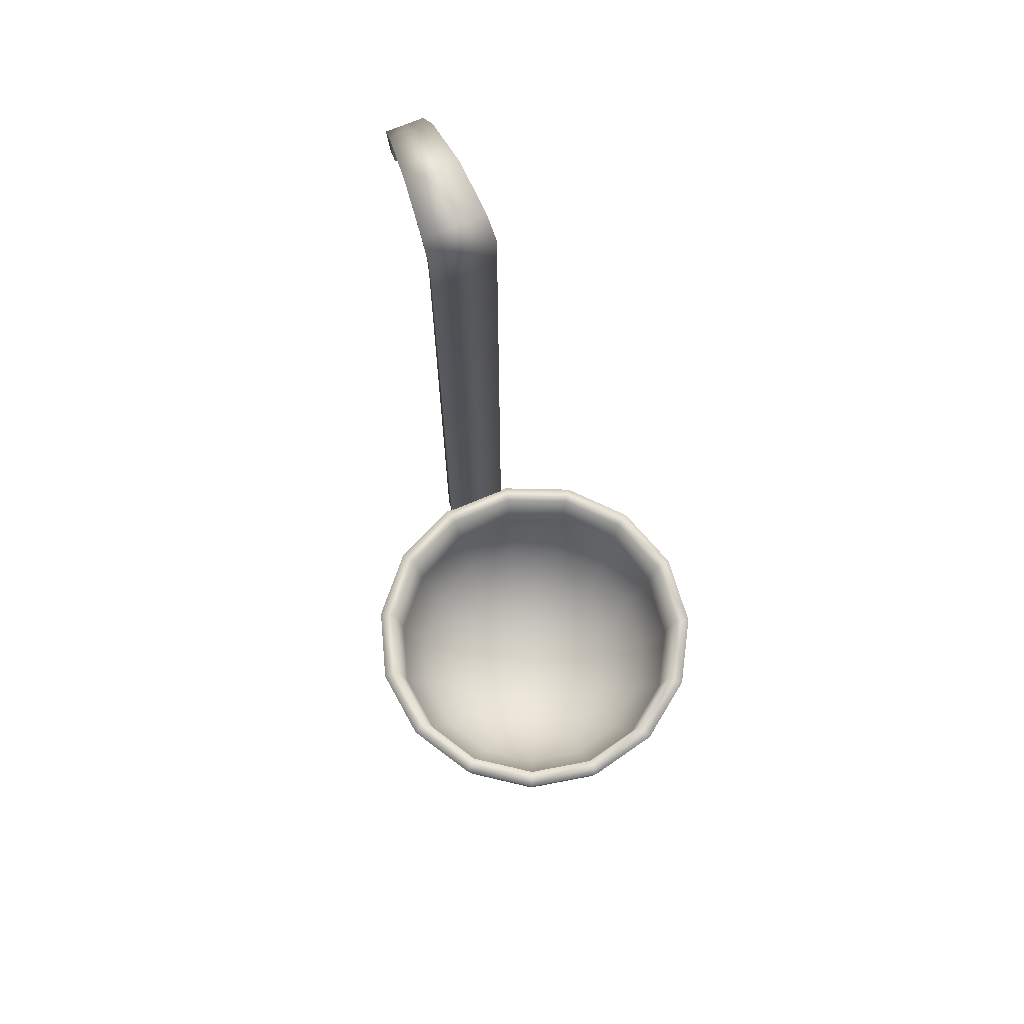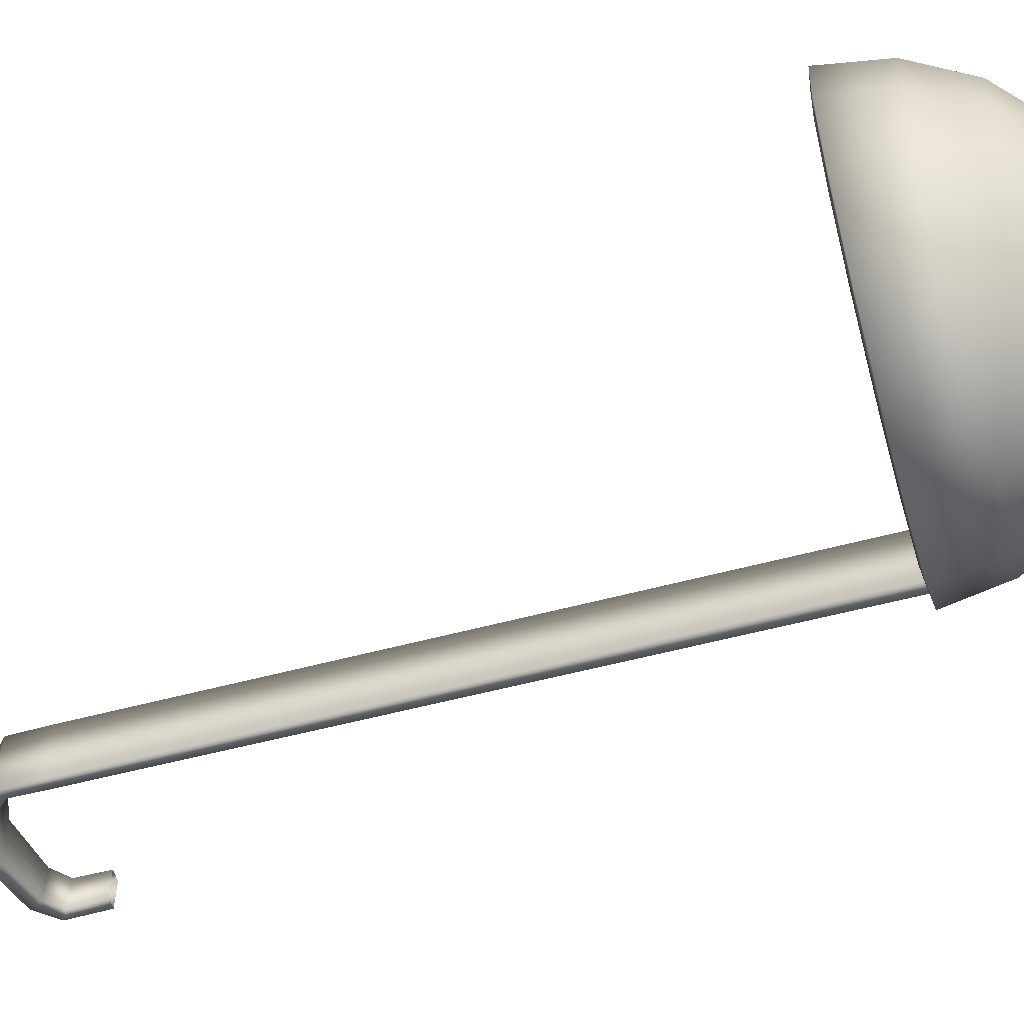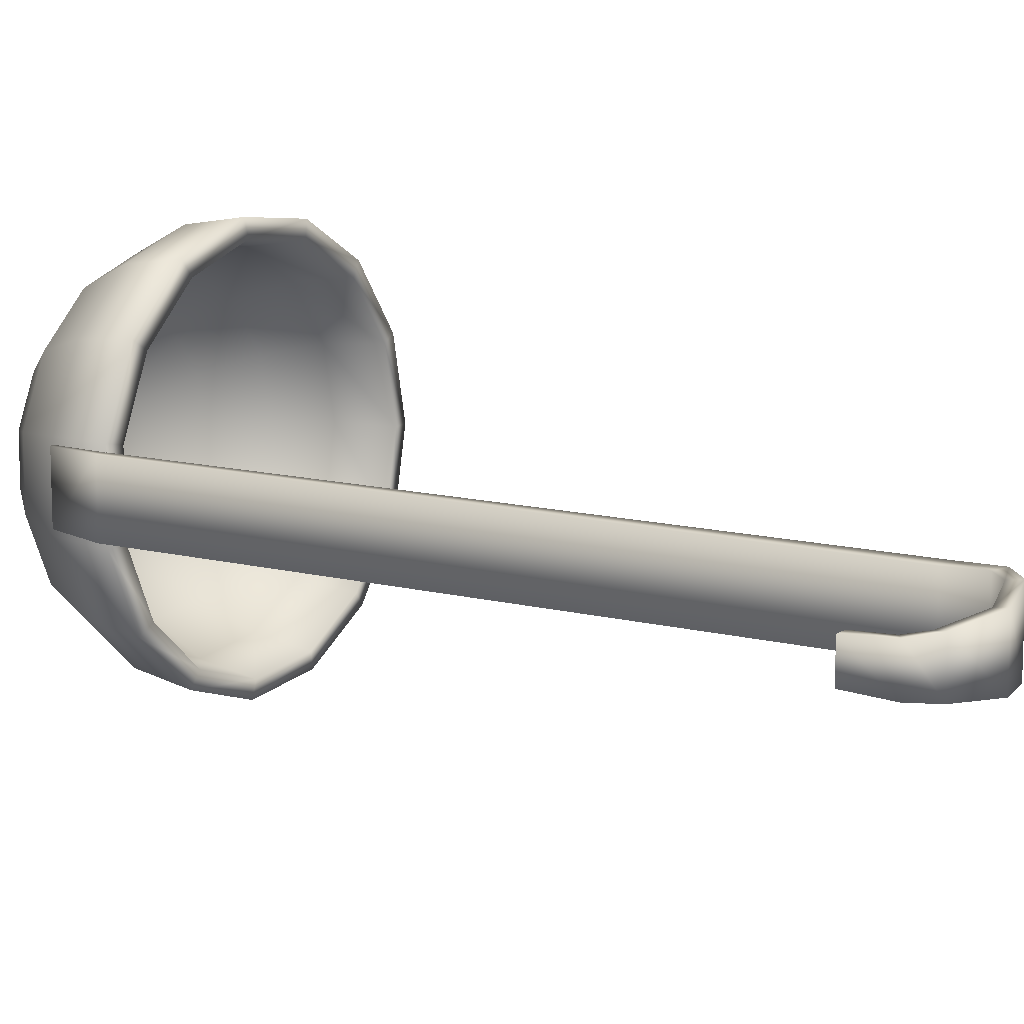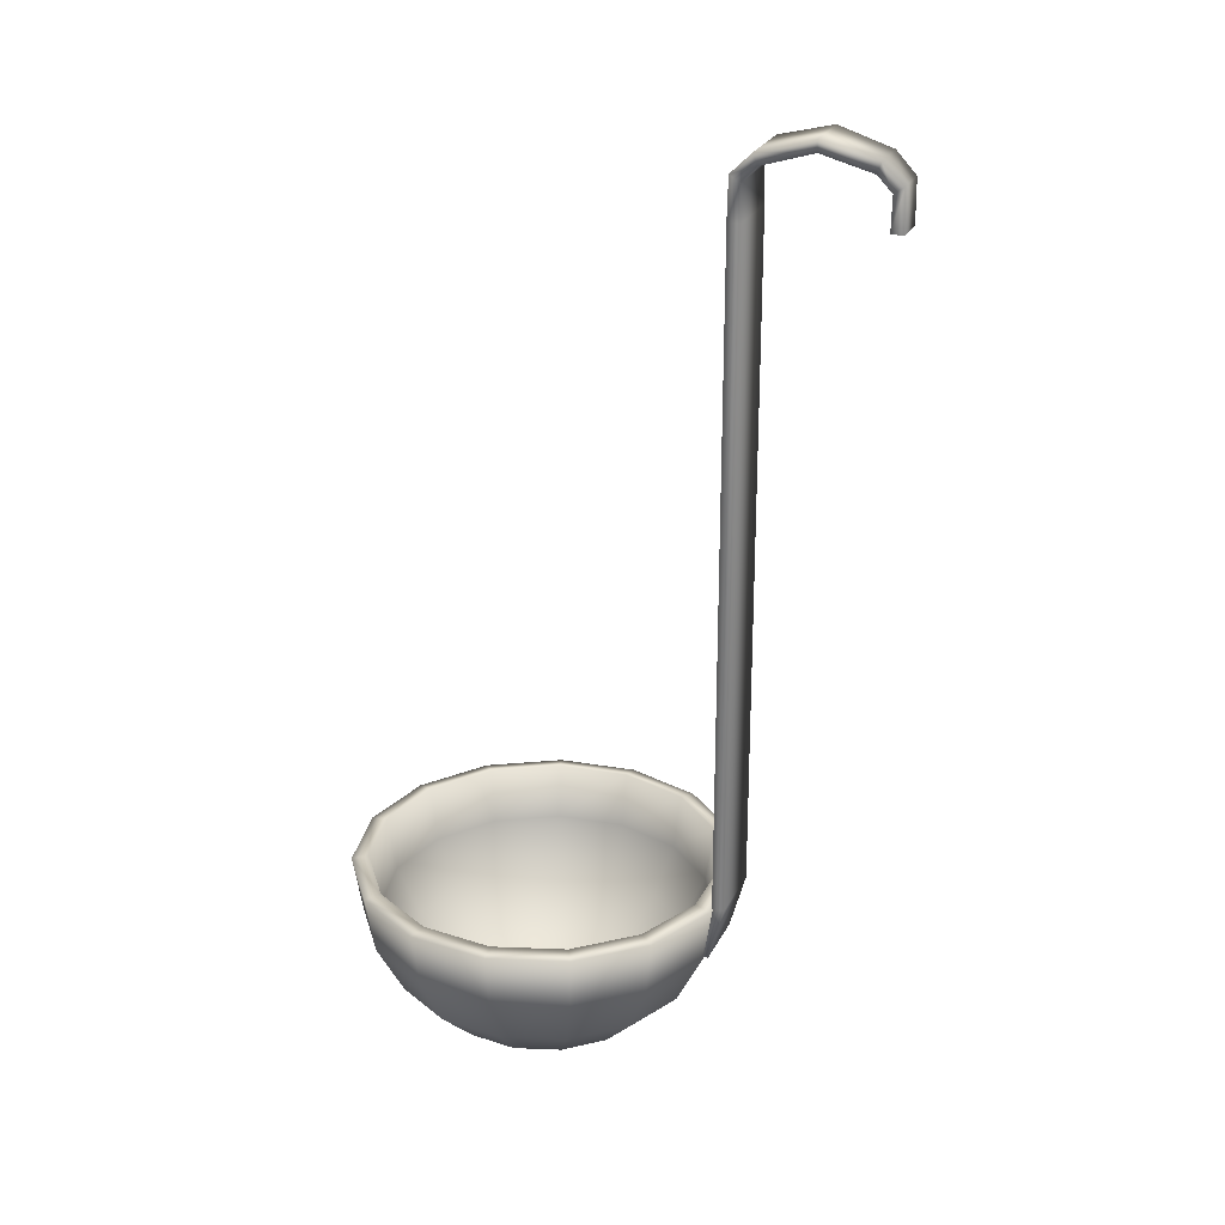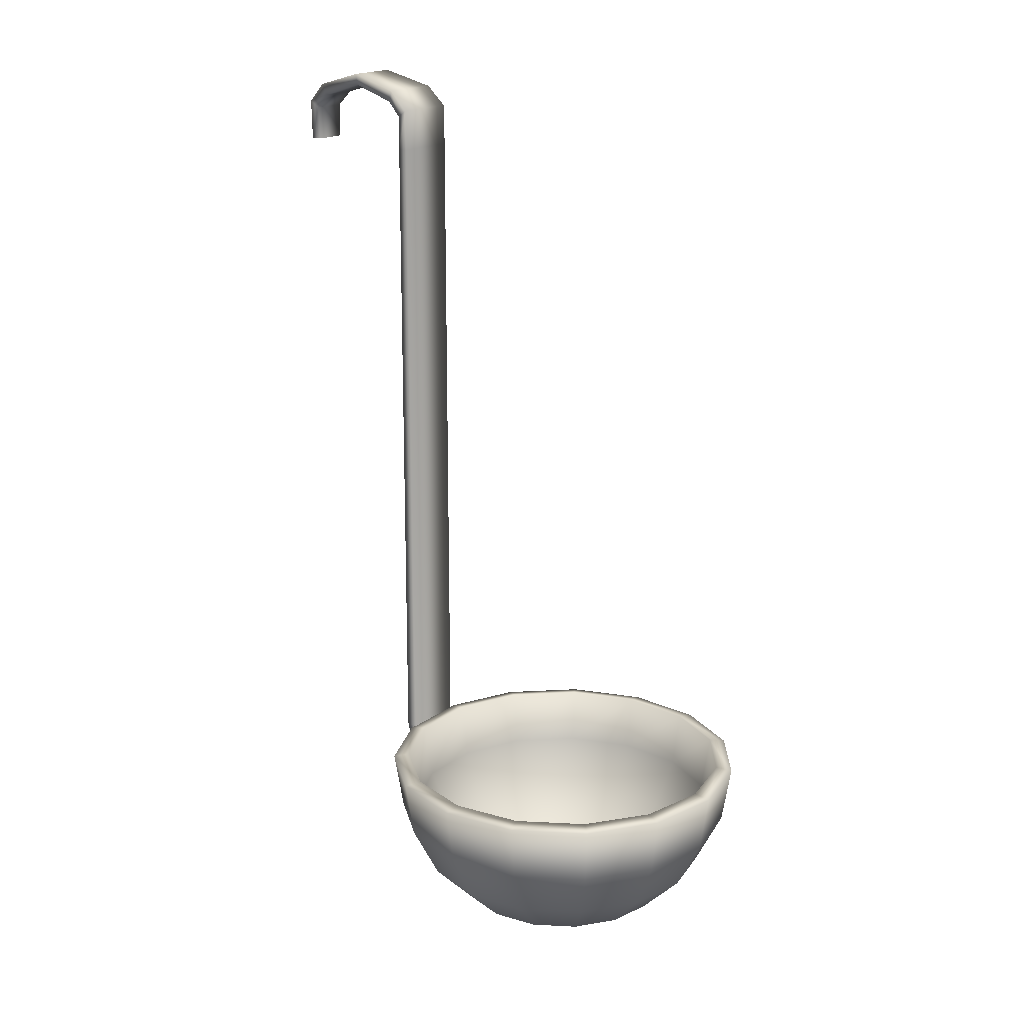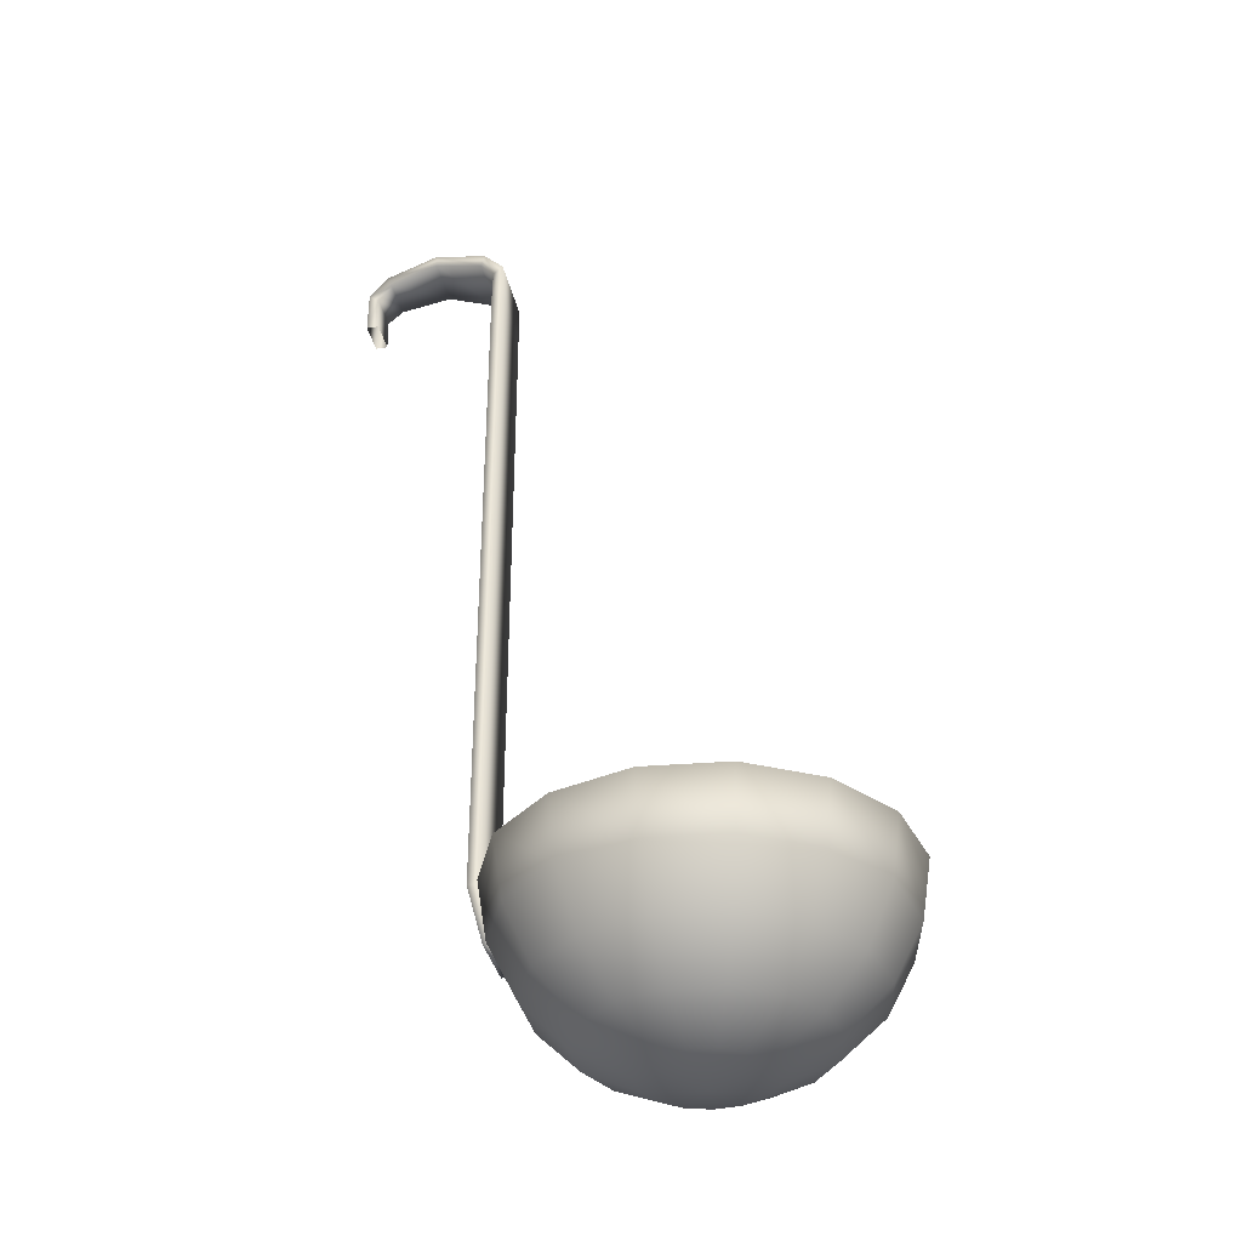
<metadata>
{"format":"obj","ext":"obj","renderer":"f3d","projection":"perspective","resolution":1024,"background":"white","views":[{"elev":71.9,"azim":-112.8,"up":"+Y"},{"elev":-56.0,"azim":-74.3,"up":"+Z"},{"elev":11.4,"azim":123.2,"up":"+Z"},{"elev":25.6,"azim":21.6,"up":"+Y"},{"elev":18.2,"azim":-144.2,"up":"+Y"},{"elev":-35.1,"azim":-168.0,"up":"+Y"}]}
</metadata>
<code>
o Sphere
v -0.08653 -0.2663 -0
v -0.1646 -0.2265 -0
v -0.1504 -0.2265 -0.06694
v -0.07904 -0.2663 -0.03519
v -0.2663 -0.08653 -0
v -0.28 0 0
v -0.2558 0 -0.1139
v -0.2433 -0.08653 -0.1083
v 0 -0.28 -0
v -0.2265 -0.1646 -0
v -0.2069 -0.1646 -0.09214
v -0.1101 -0.2265 -0.1223
v -0.0579 -0.2663 -0.0643
v -0.1874 0 -0.2081
v -0.1782 -0.08653 -0.1979
v -0.1516 -0.1646 -0.1683
v -0.07 -0.1646 -0.2154
v -0.05086 -0.2265 -0.1565
v -0.02674 -0.2663 -0.08229
v -0.08653 0 -0.2663
v -0.08229 -0.08653 -0.2533
v 0.02368 -0.1646 -0.2253
v 0.0172 -0.2265 -0.1637
v 0.009044 -0.2663 -0.08605
v 0.02927 0 -0.2785
v 0.02784 -0.08653 -0.2648
v 0.04326 -0.2663 -0.07493
v 0.1331 -0.08653 -0.2306
v 0.1133 -0.1646 -0.1962
v 0.08229 -0.2265 -0.1425
v 0.14 0 -0.2425
v 0.2265 0 -0.1646
v 0.2154 -0.08653 -0.1565
v 0.07 -0.2663 -0.05086
v 0.1833 -0.1646 -0.1331
v 0.1331 -0.2265 -0.09674
v 0.161 -0.2265 -0.03422
v 0.08463 -0.2663 -0.01799
v 0.2739 0 -0.05822
v 0.2605 -0.08653 -0.05537
v 0.2216 -0.1646 -0.0471
v 0.161 -0.2265 0.03422
v 0.08463 -0.2663 0.01799
v 0.2739 -0 0.05822
v 0.2605 -0.08653 0.05537
v 0.2216 -0.1646 0.0471
v 0.1833 -0.1646 0.1331
v 0.1331 -0.2265 0.09674
v 0.07 -0.2663 0.05086
v 0.2265 -0 0.1646
v 0.2154 -0.08653 0.1565
v 0.1331 -0.08653 0.2306
v 0.1133 -0.1646 0.1962
v 0.08229 -0.2265 0.1425
v 0.04326 -0.2663 0.07493
v 0.14 -0 0.2425
v 0.009044 -0.2663 0.08605
v 0.02784 -0.08653 0.2648
v 0.02368 -0.1646 0.2253
v 0.0172 -0.2265 0.1637
v 0.02927 -0 0.2785
v -0.08653 -0 0.2663
v -0.08229 -0.08653 0.2533
v -0.02674 -0.2663 0.08229
v -0.07 -0.1646 0.2154
v -0.05086 -0.2265 0.1565
v -0.1101 -0.2265 0.1223
v -0.0579 -0.2663 0.0643
v -0.1874 -0 0.2081
v -0.1782 -0.08653 0.1979
v -0.1516 -0.1646 0.1683
v -0.2069 -0.1646 0.09214
v -0.1504 -0.2265 0.06694
v -0.07904 -0.2663 0.03519
v -0.2558 -0 0.1139
v -0.2433 -0.08653 0.1083
v -0.07827 -0.2425 -0
v -0.0715 -0.2425 -0.03184
v -0.1365 -0.2064 -0.06078
v -0.1494 -0.2064 -0
v -0.2423 -0.07889 -0
v -0.2213 -0.07889 -0.09854
v -0.2331 0.003942 -0.1038
v -0.2551 0.003942 0
v 0 -0.2548 -0
v -0.206 -0.15 -0
v -0.1882 -0.15 -0.08377
v -0.05237 -0.2425 -0.05817
v -0.09999 -0.2064 -0.1111
v -0.1621 -0.07889 -0.18
v -0.1707 0.003942 -0.1896
v -0.1378 -0.15 -0.1531
v -0.04618 -0.2064 -0.1421
v -0.06365 -0.15 -0.1959
v -0.02419 -0.2425 -0.07444
v -0.07487 -0.07889 -0.2304
v -0.07883 0.003942 -0.2426
v 0.01562 -0.2064 -0.1486
v 0.02153 -0.15 -0.2048
v 0.008182 -0.2425 -0.07784
v 0.02533 -0.07889 -0.241
v 0.02667 0.003942 -0.2537
v 0.03914 -0.2425 -0.06778
v 0.103 -0.15 -0.1784
v 0.1211 -0.07889 -0.2098
v 0.07472 -0.2064 -0.1294
v 0.1276 0.003942 -0.2209
v 0.196 -0.07889 -0.1424
v 0.2064 0.003942 -0.15
v 0.06332 -0.2425 -0.046
v 0.1666 -0.15 -0.1211
v 0.1209 -0.2064 -0.08783
v 0.07656 -0.2425 -0.01627
v 0.1462 -0.2064 -0.03107
v 0.237 -0.07889 -0.05037
v 0.2495 0.003942 -0.05304
v 0.2015 -0.15 -0.04282
v 0.07656 -0.2425 0.01627
v 0.1462 -0.2064 0.03107
v 0.237 -0.07889 0.05037
v 0.2495 0.003942 0.05304
v 0.2015 -0.15 0.04282
v 0.1209 -0.2064 0.08783
v 0.1666 -0.15 0.1211
v 0.06332 -0.2425 0.046
v 0.196 -0.07889 0.1424
v 0.2064 0.003942 0.15
v 0.103 -0.15 0.1784
v 0.1211 -0.07889 0.2098
v 0.07472 -0.2064 0.1294
v 0.03914 -0.2425 0.06778
v 0.1276 0.003942 0.2209
v 0.008182 -0.2425 0.07784
v 0.02153 -0.15 0.2048
v 0.02533 -0.07889 0.241
v 0.01562 -0.2064 0.1486
v 0.02667 0.003942 0.2537
v -0.07487 -0.07889 0.2304
v -0.07883 0.003942 0.2426
v -0.02419 -0.2425 0.07444
v -0.06365 -0.15 0.1959
v -0.04618 -0.2064 0.1421
v -0.05237 -0.2425 0.05817
v -0.09999 -0.2064 0.111
v -0.1621 -0.07889 0.18
v -0.1707 0.003942 0.1896
v -0.1378 -0.15 0.1531
v -0.1365 -0.2064 0.06078
v -0.1882 -0.15 0.08377
v -0.0715 -0.2425 0.03184
v -0.2213 -0.07889 0.09854
v -0.2331 0.003942 0.1038
f 1 2 3 4
f 5 6 7 8
f 9 1 4
f 10 5 8 11
f 2 10 11 3
f 4 3 12 13
f 8 7 14 15
f 9 4 13
f 11 8 15 16
f 3 11 16 12
f 12 16 17 18
f 13 12 18 19
f 15 14 20 21
f 9 13 19
f 16 15 21 17
f 18 17 22 23
f 19 18 23 24
f 21 20 25 26
f 9 19 24
f 17 21 26 22
f 9 24 27
f 22 26 28 29
f 23 22 29 30
f 24 23 30 27
f 26 25 31 28
f 28 31 32 33
f 9 27 34
f 29 28 33 35
f 30 29 35 36
f 27 30 36 34
f 34 36 37 38
f 33 32 39 40
f 9 34 38
f 35 33 40 41
f 36 35 41 37
f 38 37 42 43
f 40 39 44 45
f 9 38 43
f 41 40 45 46
f 37 41 46 42
f 42 46 47 48
f 43 42 48 49
f 45 44 50 51
f 9 43 49
f 46 45 51 47
f 47 51 52 53
f 48 47 53 54
f 49 48 54 55
f 51 50 56 52
f 9 49 55
f 9 55 57
f 53 52 58 59
f 54 53 59 60
f 55 54 60 57
f 52 56 61 58
f 58 61 62 63
f 9 57 64
f 59 58 63 65
f 60 59 65 66
f 57 60 66 64
f 64 66 67 68
f 63 62 69 70
f 9 64 68
f 65 63 70 71
f 66 65 71 67
f 67 71 72 73
f 68 67 73 74
f 70 69 75 76
f 9 68 74
f 71 70 76 72
f 73 72 10 2
f 74 73 2 1
f 76 75 6 5
f 9 74 1
f 72 76 5 10
f 77 78 79 80
f 81 82 83 84
f 85 78 77
f 86 87 82 81
f 80 79 87 86
f 78 88 89 79
f 82 90 91 83
f 85 88 78
f 87 92 90 82
f 79 89 92 87
f 89 93 94 92
f 88 95 93 89
f 90 96 97 91
f 85 95 88
f 92 94 96 90
f 93 98 99 94
f 95 100 98 93
f 96 101 102 97
f 85 100 95
f 94 99 101 96
f 85 103 100
f 99 104 105 101
f 98 106 104 99
f 100 103 106 98
f 101 105 107 102
f 105 108 109 107
f 85 110 103
f 104 111 108 105
f 106 112 111 104
f 103 110 112 106
f 110 113 114 112
f 108 115 116 109
f 85 113 110
f 111 117 115 108
f 112 114 117 111
f 113 118 119 114
f 115 120 121 116
f 85 118 113
f 117 122 120 115
f 114 119 122 117
f 119 123 124 122
f 118 125 123 119
f 120 126 127 121
f 85 125 118
f 122 124 126 120
f 124 128 129 126
f 123 130 128 124
f 125 131 130 123
f 126 129 132 127
f 85 131 125
f 85 133 131
f 128 134 135 129
f 130 136 134 128
f 131 133 136 130
f 129 135 137 132
f 135 138 139 137
f 85 140 133
f 134 141 138 135
f 136 142 141 134
f 133 140 142 136
f 140 143 144 142
f 138 145 146 139
f 85 143 140
f 141 147 145 138
f 142 144 147 141
f 144 148 149 147
f 143 150 148 144
f 145 151 152 146
f 85 150 143
f 147 149 151 145
f 148 80 86 149
f 150 77 80 148
f 151 81 84 152
f 85 77 150
f 149 86 81 151
f 14 7 83 91
f 20 14 91 97
f 25 20 97 102
f 31 25 102 107
f 32 31 107 109
f 39 32 109 116
f 44 39 116 121
f 50 44 121 127
f 56 50 127 132
f 61 56 132 137
f 62 61 137 139
f 69 62 139 146
f 75 69 146 152
f 6 75 152 84
f 7 6 84 83
o Cube_Cube.001
v 0.2725 -0 0.04832
v 0.2725 0.9831 0.04852
v 0.2725 0.9831 -0.04777
v 0.2725 0 -0.04756
v 0.2902 0.9831 -0.04523
v 0.2902 0 -0.04767
v 0.2902 0.9831 0.04598
v 0.2902 -0 0.04842
v 0.2569 -0.08407 -0.04577
v 0.2675 -0.08407 -0.04577
v 0.2675 -0.08407 0.04652
v 0.2569 -0.08407 0.04652
v 0.2886 1.033 -0.04645
v 0.2886 1.033 0.0472
v 0.2741 1.043 -0.04873
v 0.303 1.072 -0.04657
v 0.3091 1.055 -0.04469
v 0.2741 1.043 0.04949
v 0.3806 1.076 0.03783
v 0.3806 1.076 -0.03707
v 0.4521 1.055 -0.02878
v 0.4521 1.055 0.02954
v 0.3091 1.055 0.04544
v 0.303 1.072 0.04733
v 0.4581 1.072 -0.03084
v 0.4581 1.072 0.03159
v 0.3806 1.093 -0.03911
v 0.3806 1.093 0.03987
v 0.4709 0.9831 -0.02344
v 0.4709 0.9831 0.0242
v 0.4726 1.033 0.02676
v 0.4726 1.033 -0.02601
v 0.4871 1.043 0.02781
v 0.4887 0.9831 0.0242
v 0.4887 0.9831 -0.02344
v 0.4871 1.043 -0.02706
f 153 154 155 156
f 156 155 157 158
f 158 157 159 160
f 160 159 154 153
f 161 162 163 164
f 159 157 165 166
f 163 160 153 164
f 162 158 160 163
f 161 156 158 162
f 164 153 156 161
f 165 167 168 169
f 155 154 170 167
f 154 159 166 170
f 157 155 167 165
f 171 172 173 174
f 166 165 169 175
f 167 170 176 168
f 170 166 175 176
f 173 177 178 174
f 179 180 178 177
f 180 171 174 178
f 172 179 177 173
f 181 182 183 184
f 183 185 178 174
f 186 187 188 185
f 187 181 184 188
f 182 186 185 183
f 184 183 174 173
f 185 188 177 178
f 188 184 173 177
f 169 168 179 172
f 176 175 171 180
f 168 176 180 179
f 175 169 172 171

</code>
